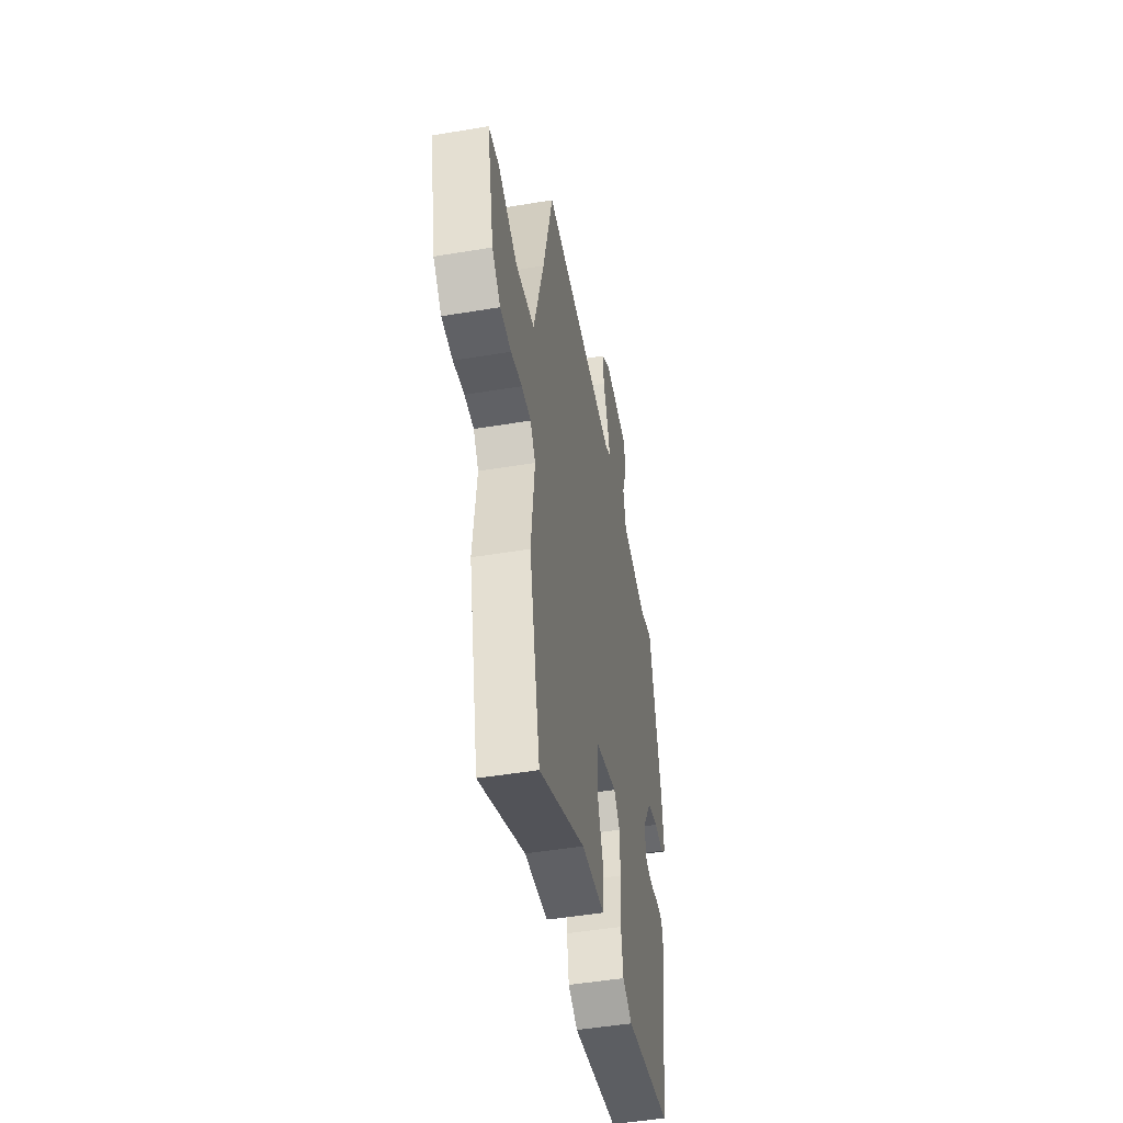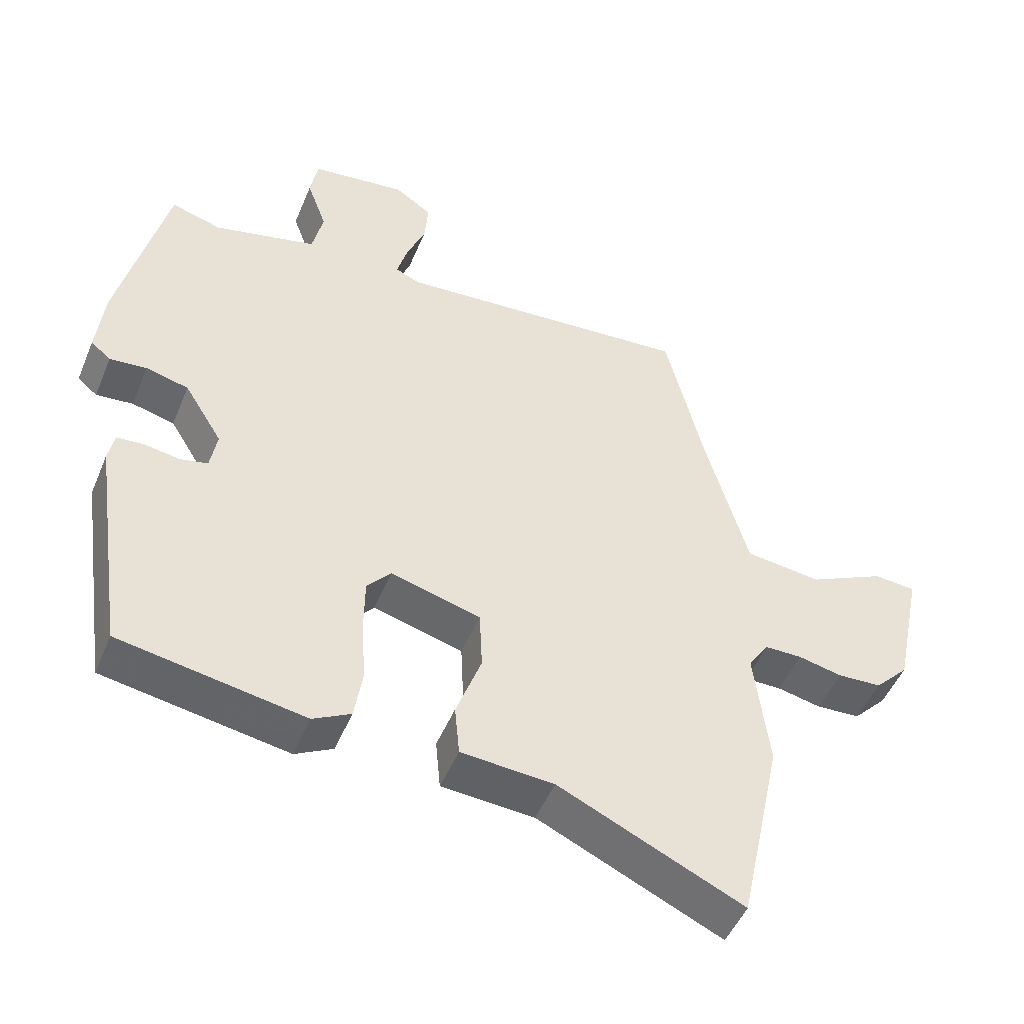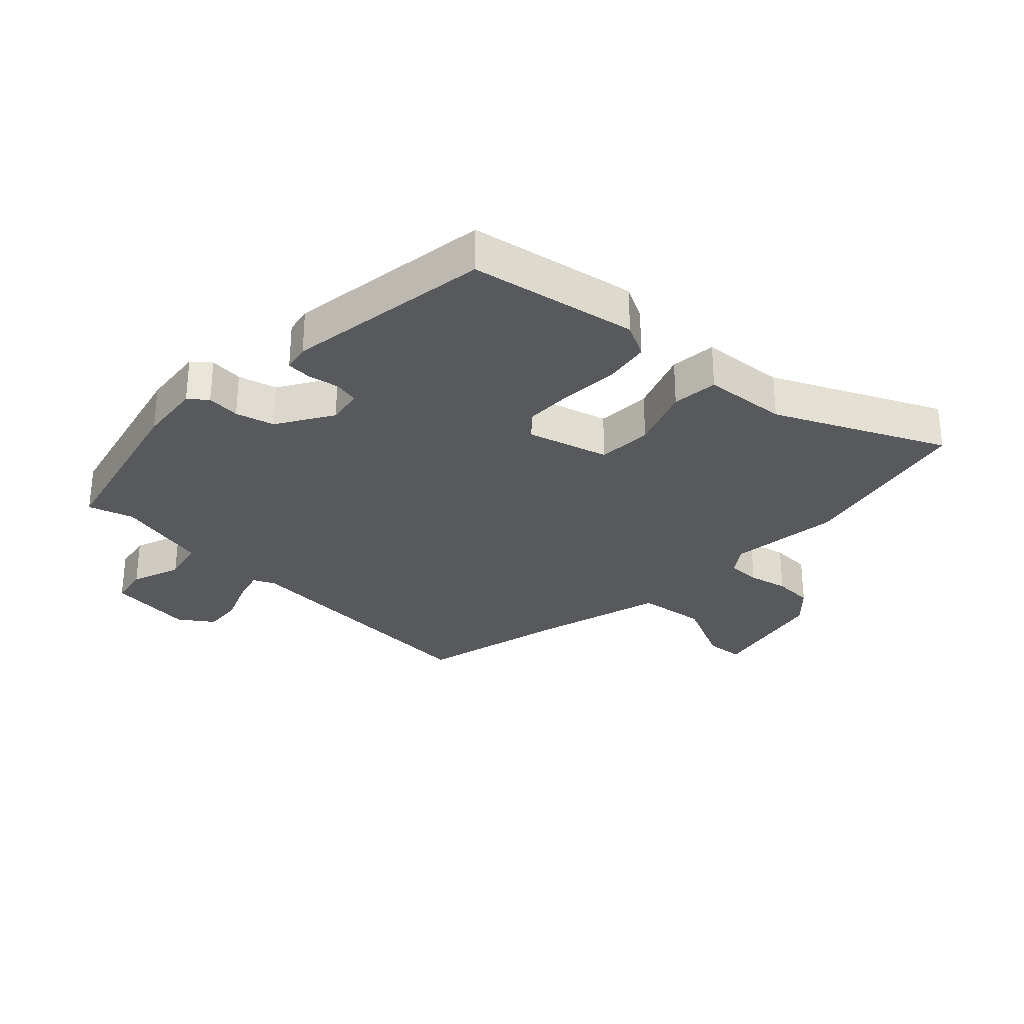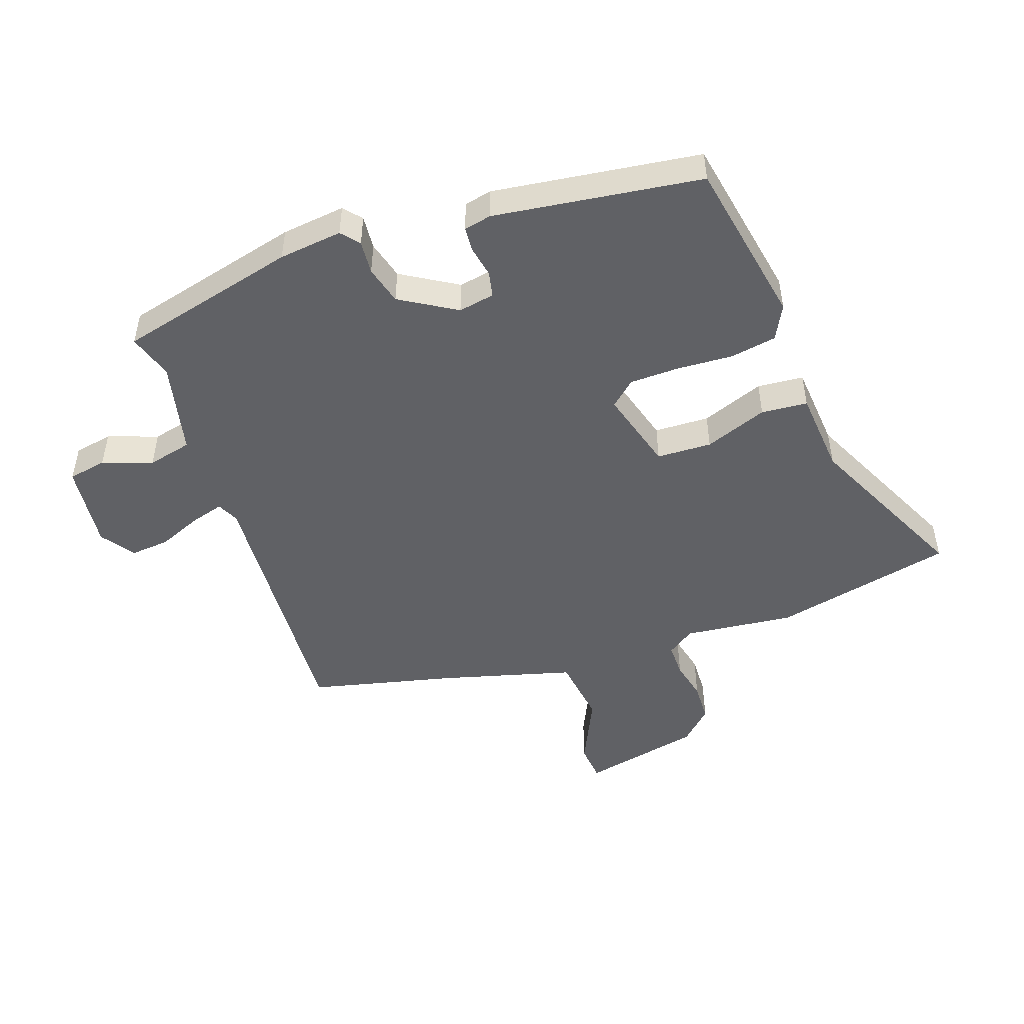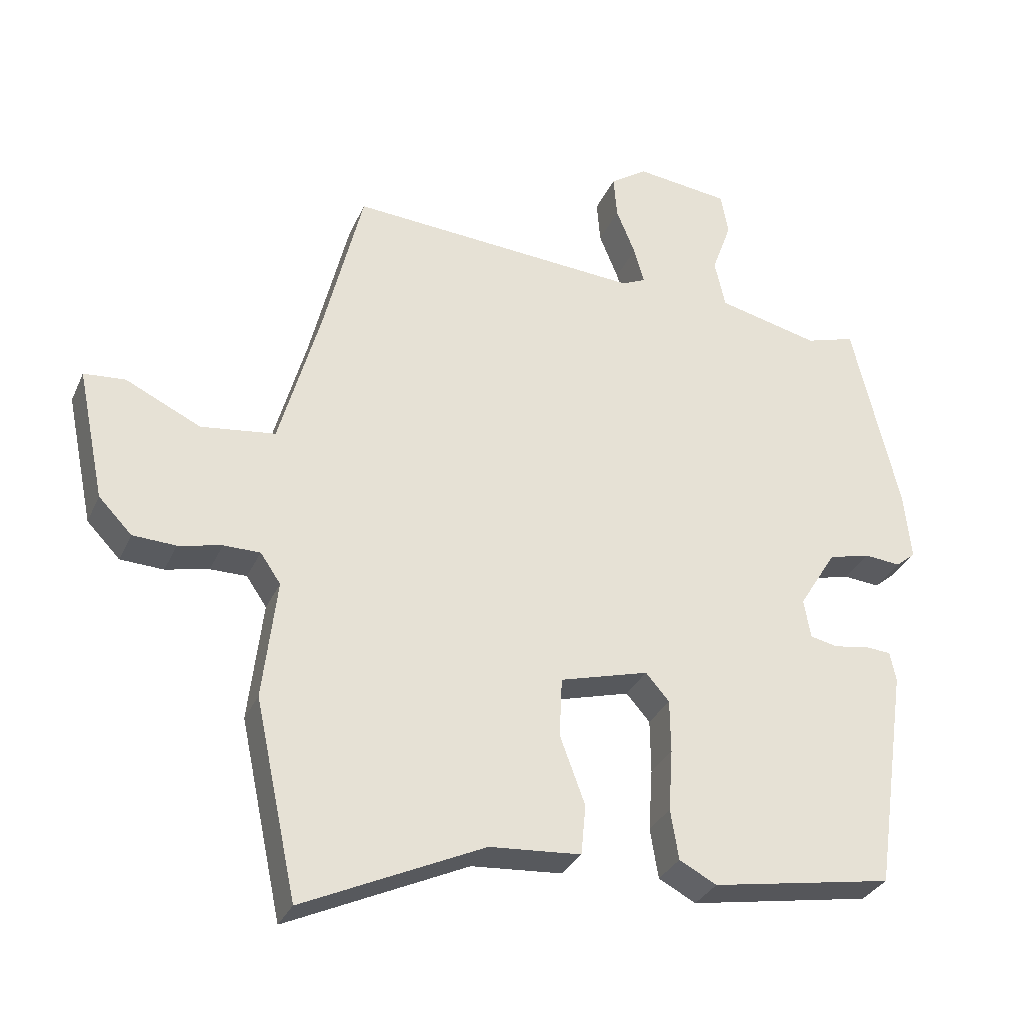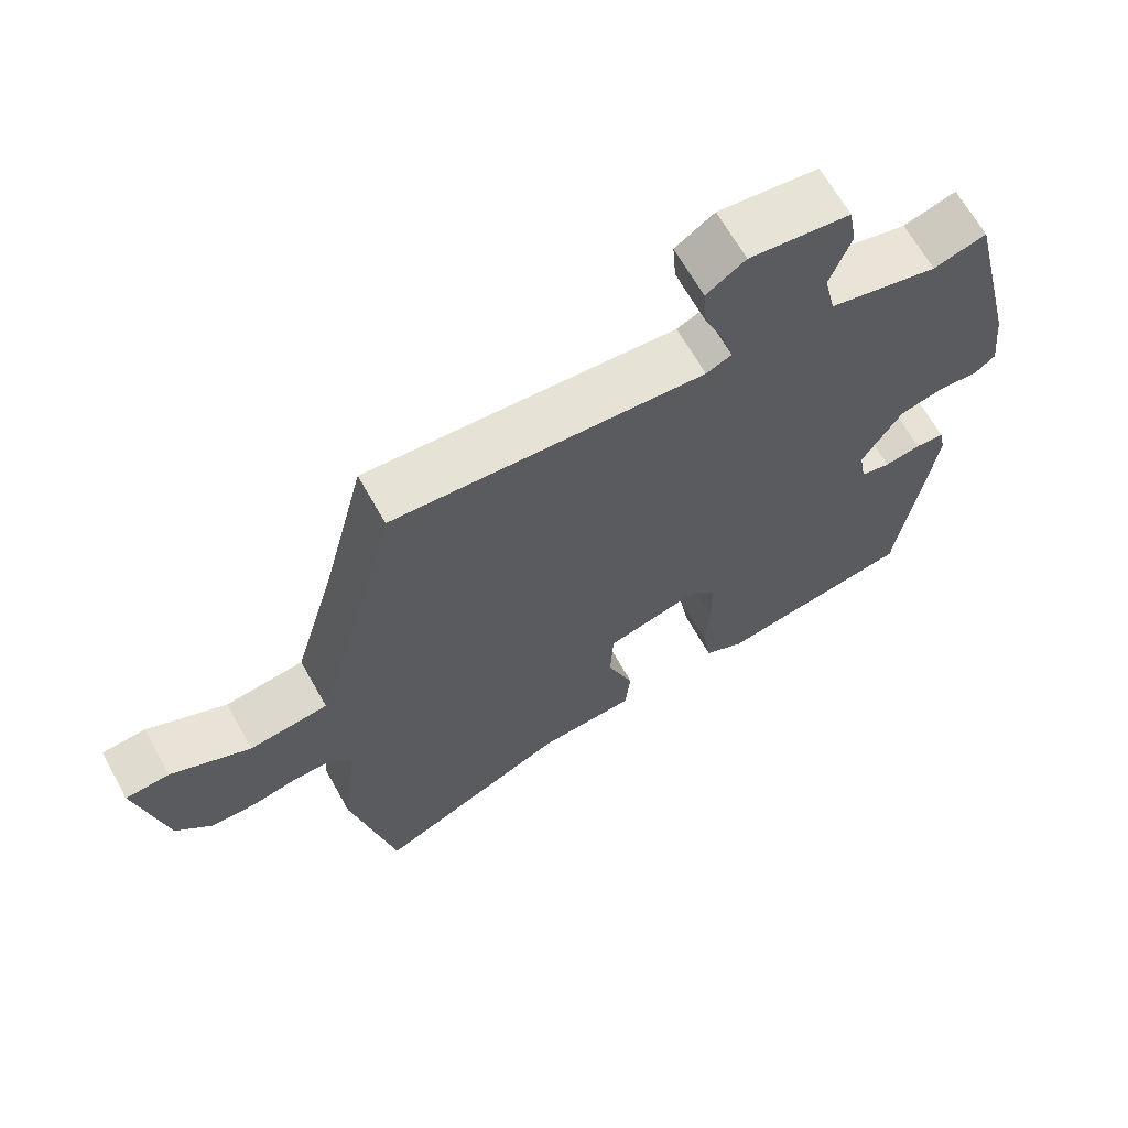
<metadata>
{"format":"obj","ext":"obj","renderer":"f3d","projection":"perspective","resolution":1024,"background":"white","views":[{"elev":-47.6,"azim":-79.3,"up":"+Z"},{"elev":-48.9,"azim":158.0,"up":"+Z"},{"elev":-29.7,"azim":136.6,"up":"+Y"},{"elev":-48.8,"azim":109.8,"up":"+Y"},{"elev":-31.4,"azim":-21.1,"up":"+Z"},{"elev":66.3,"azim":-29.3,"up":"+Z"}]}
</metadata>
<code>
v -0.47 0.07 -0.64
v -0.532 0.07 -0.35
v -0.511 0.07 -0.173
v -0.541 0.07 -0.129
v -0.595 0.07 -0.129
v -0.659 0.07 -0.143
v -0.723 0.07 -0.14
v -0.772 0.07 -0.089
v -0.812 0.07 0.104
v -0.751 0.07 0.109
v -0.64 0.07 0.056
v -0.53 0.07 0.07
v -0.47 0.07 0.281
v -0.412 0.07 0.515
v 0.021 0.07 0.484
v 0.056 0.07 0.5
v 0.041 0.07 0.554
v 0.013 0.07 0.623
v 0.008 0.07 0.686
v 0.062 0.07 0.723
v 0.201 0.07 0.706
v 0.212 0.07 0.644
v 0.183 0.07 0.564
v 0.199 0.07 0.493
v 0.349 0.07 0.457
v 0.422 0.07 0.479
v 0.491 0.07 0.19
v 0.502 0.07 0.088
v 0.473 0.07 0.064
v 0.419 0.07 0.069
v 0.357 0.07 0.053
v 0.302 0.07 -0.036
v 0.312 0.07 -0.094
v 0.353 0.07 -0.103
v 0.403 0.07 -0.094
v 0.443 0.07 -0.097
v 0.452 0.07 -0.141
v 0.404 0.07 -0.473
v 0.135 0.07 -0.52
v 0.08 0.07 -0.491
v 0.068 0.07 -0.417
v 0.074 0.07 -0.326
v 0.073 0.07 -0.247
v 0.038 0.07 -0.207
v -0.093 0.07 -0.243
v -0.097 0.07 -0.331
v -0.06 0.07 -0.432
v -0.067 0.07 -0.506
v -0.202 0.07 -0.516
v -0.47 0 -0.64
v -0.532 0 -0.35
v -0.511 0 -0.173
v -0.541 0 -0.129
v -0.595 0 -0.129
v -0.659 0 -0.143
v -0.723 0 -0.14
v -0.772 0 -0.089
v -0.812 0 0.104
v -0.751 0 0.109
v -0.64 0 0.056
v -0.53 0 0.07
v -0.47 0 0.281
v -0.412 0 0.515
v 0.021 0 0.484
v 0.056 0 0.5
v 0.041 0 0.554
v 0.013 0 0.623
v 0.008 0 0.686
v 0.062 0 0.723
v 0.201 0 0.706
v 0.212 0 0.644
v 0.183 0 0.564
v 0.199 0 0.493
v 0.349 0 0.457
v 0.422 0 0.479
v 0.491 0 0.19
v 0.502 0 0.088
v 0.473 0 0.064
v 0.419 0 0.069
v 0.357 0 0.053
v 0.302 0 -0.036
v 0.312 0 -0.094
v 0.353 0 -0.103
v 0.403 0 -0.094
v 0.443 0 -0.097
v 0.452 0 -0.141
v 0.404 0 -0.473
v 0.135 0 -0.52
v 0.08 0 -0.491
v 0.068 0 -0.417
v 0.074 0 -0.326
v 0.073 0 -0.247
v 0.038 0 -0.207
v -0.093 0 -0.243
v -0.097 0 -0.331
v -0.06 0 -0.432
v -0.067 0 -0.506
v -0.202 0 -0.516
f 46 47 48 49
f 1 2 3
f 49 1 3
f 46 49 3
f 45 46 3
f 44 45 3 4
f 40 41 42
f 39 40 42
f 38 39 42
f 37 38 42
f 36 37 42
f 35 36 42
f 34 35 42
f 33 34 42 43
f 32 33 43 44
f 28 29 30
f 27 28 30
f 26 27 30
f 25 26 30
f 24 25 30 31
f 21 22 23
f 20 21 23
f 19 20 23
f 18 19 23
f 17 18 23
f 16 17 23 24
f 32 44 4
f 31 32 4
f 24 31 4
f 16 24 4
f 15 16 4
f 9 10 11
f 8 9 11
f 7 8 11
f 6 7 11
f 5 6 11
f 5 11 12
f 4 5 12
f 13 14 15 4
f 4 12 13
f 98 97 96 95
f 52 51 50
f 52 50 98
f 52 98 95
f 52 95 94
f 53 52 94 93
f 91 90 89
f 91 89 88
f 91 88 87
f 91 87 86
f 91 86 85
f 91 85 84
f 91 84 83
f 92 91 83 82
f 93 92 82 81
f 79 78 77
f 79 77 76
f 79 76 75
f 79 75 74
f 80 79 74 73
f 72 71 70
f 72 70 69
f 72 69 68
f 72 68 67
f 72 67 66
f 73 72 66 65
f 53 93 81
f 53 81 80
f 53 80 73
f 53 73 65
f 53 65 64
f 60 59 58
f 60 58 57
f 60 57 56
f 60 56 55
f 60 55 54
f 61 60 54
f 61 54 53
f 53 64 63 62
f 62 61 53
f 1 50 51 2
f 2 51 52 3
f 3 52 53 4
f 4 53 54 5
f 5 54 55 6
f 6 55 56 7
f 7 56 57 8
f 8 57 58 9
f 9 58 59 10
f 10 59 60 11
f 11 60 61 12
f 12 61 62 13
f 13 62 63 14
f 14 63 64 15
f 15 64 65 16
f 16 65 66 17
f 17 66 67 18
f 18 67 68 19
f 19 68 69 20
f 20 69 70 21
f 21 70 71 22
f 22 71 72 23
f 23 72 73 24
f 24 73 74 25
f 25 74 75 26
f 26 75 76 27
f 27 76 77 28
f 28 77 78 29
f 29 78 79 30
f 30 79 80 31
f 31 80 81 32
f 32 81 82 33
f 33 82 83 34
f 34 83 84 35
f 35 84 85 36
f 36 85 86 37
f 37 86 87 38
f 38 87 88 39
f 39 88 89 40
f 40 89 90 41
f 41 90 91 42
f 42 91 92 43
f 43 92 93 44
f 44 93 94 45
f 45 94 95 46
f 46 95 96 47
f 47 96 97 48
f 48 97 98 49
f 49 98 50 1

</code>
